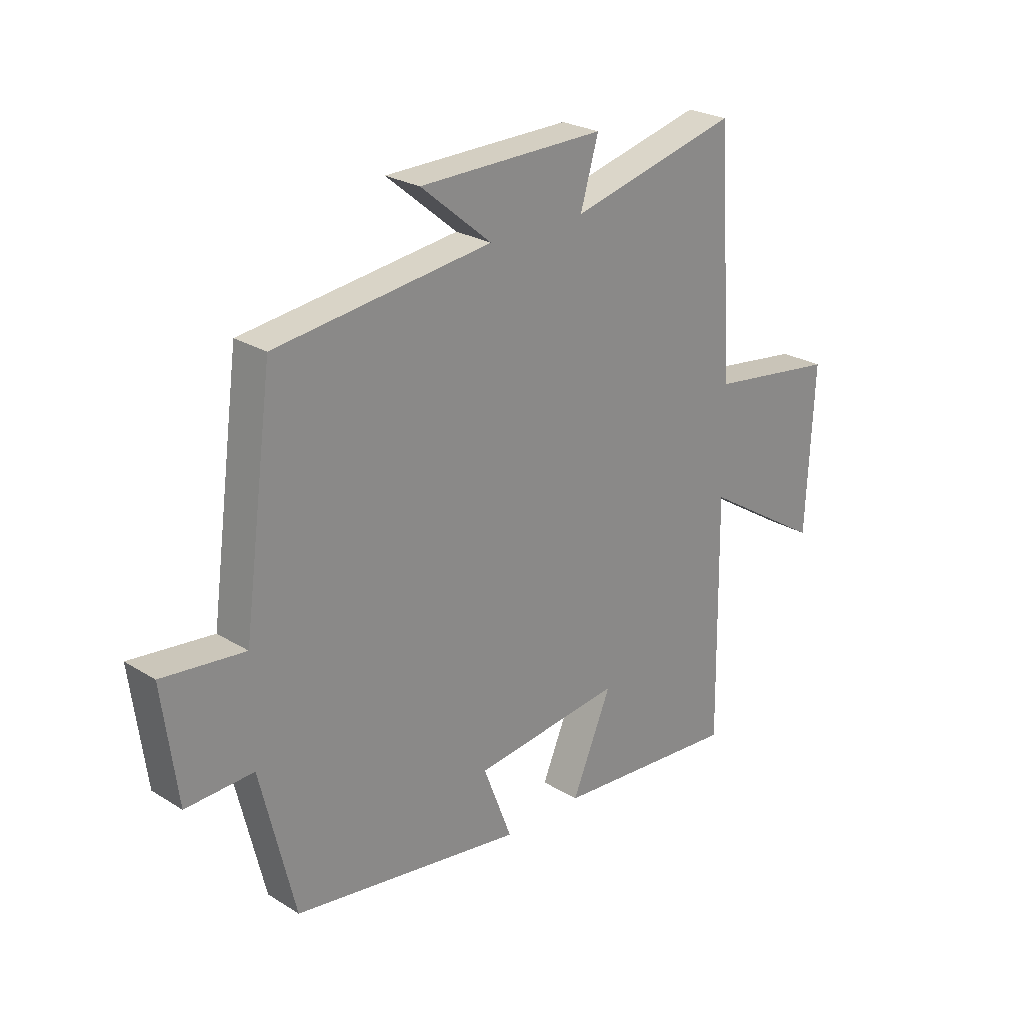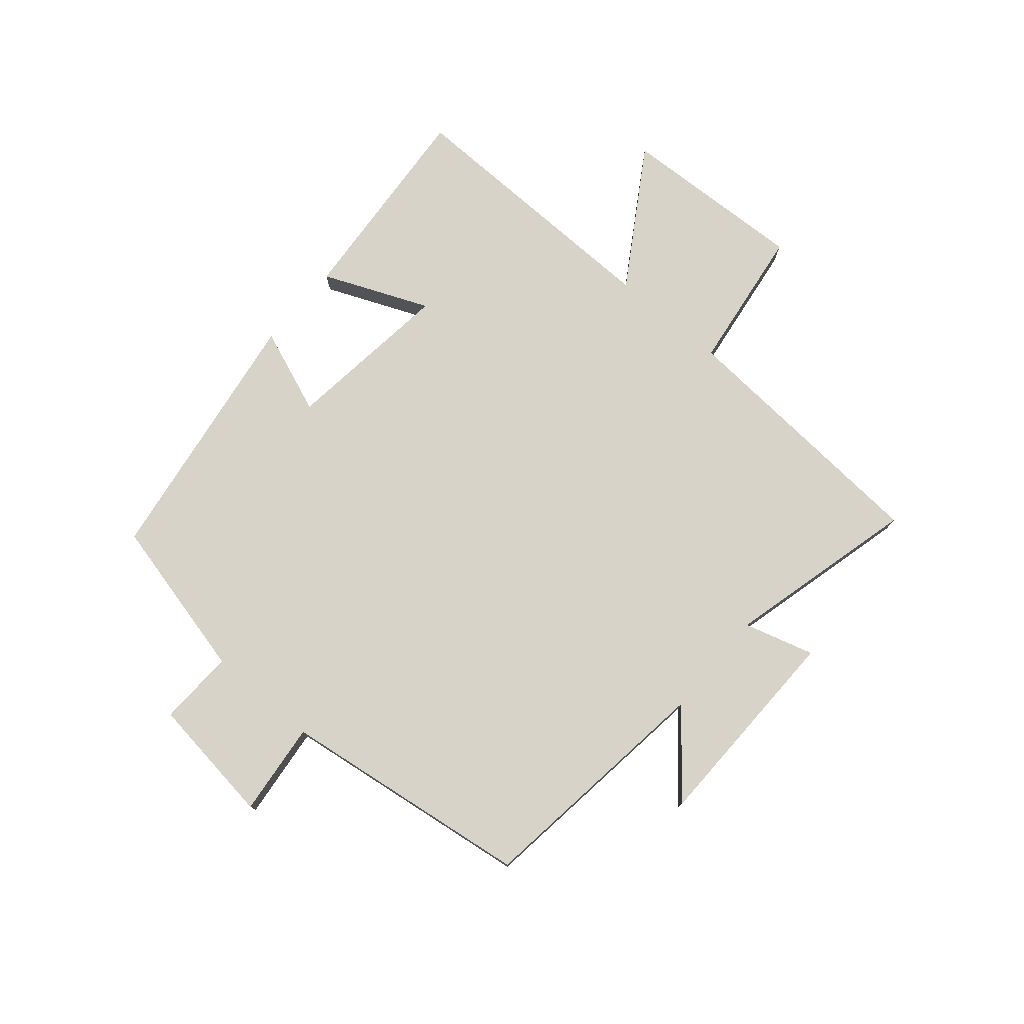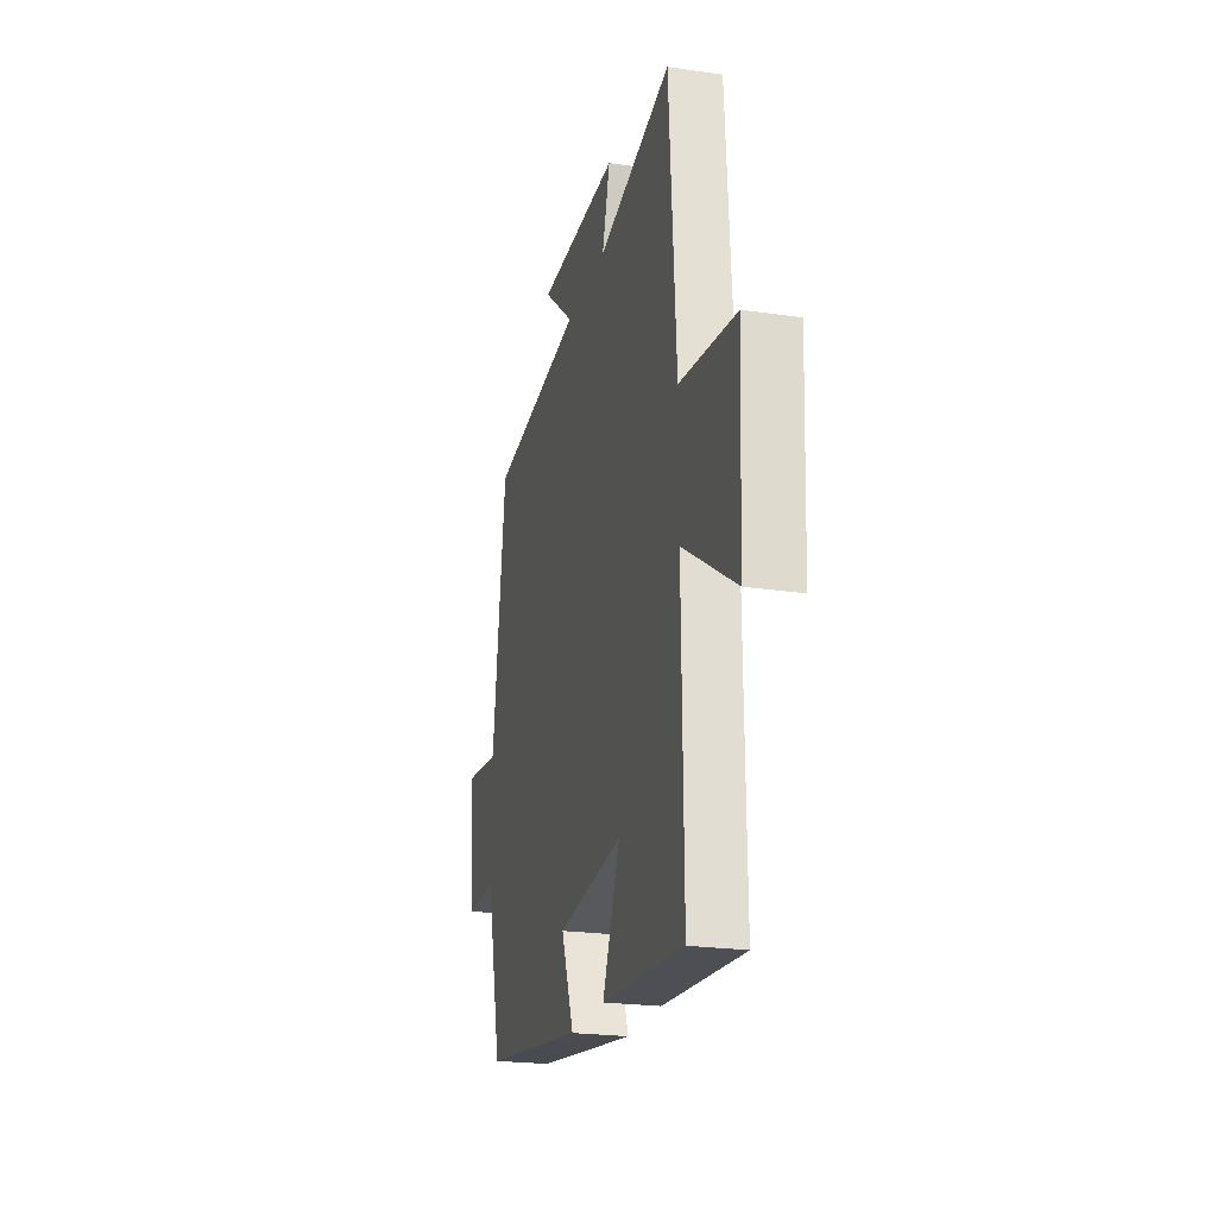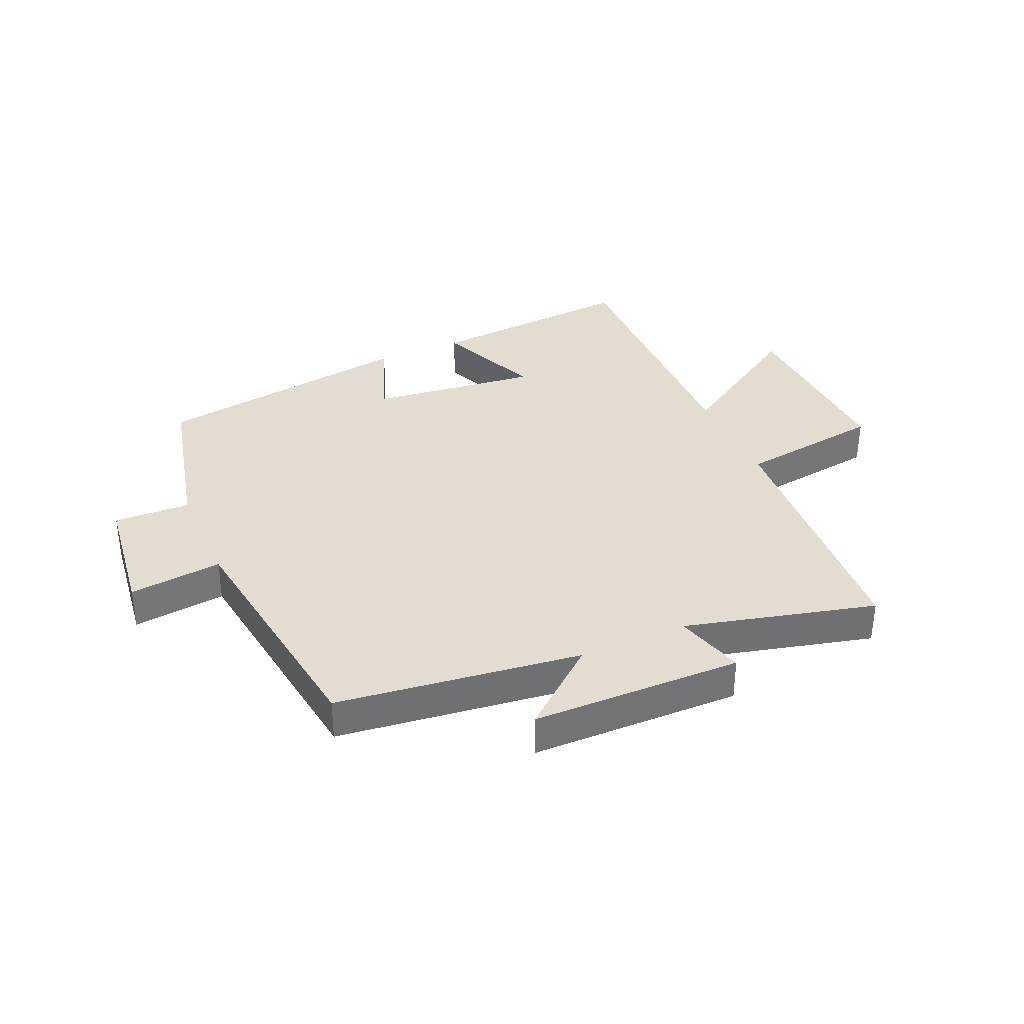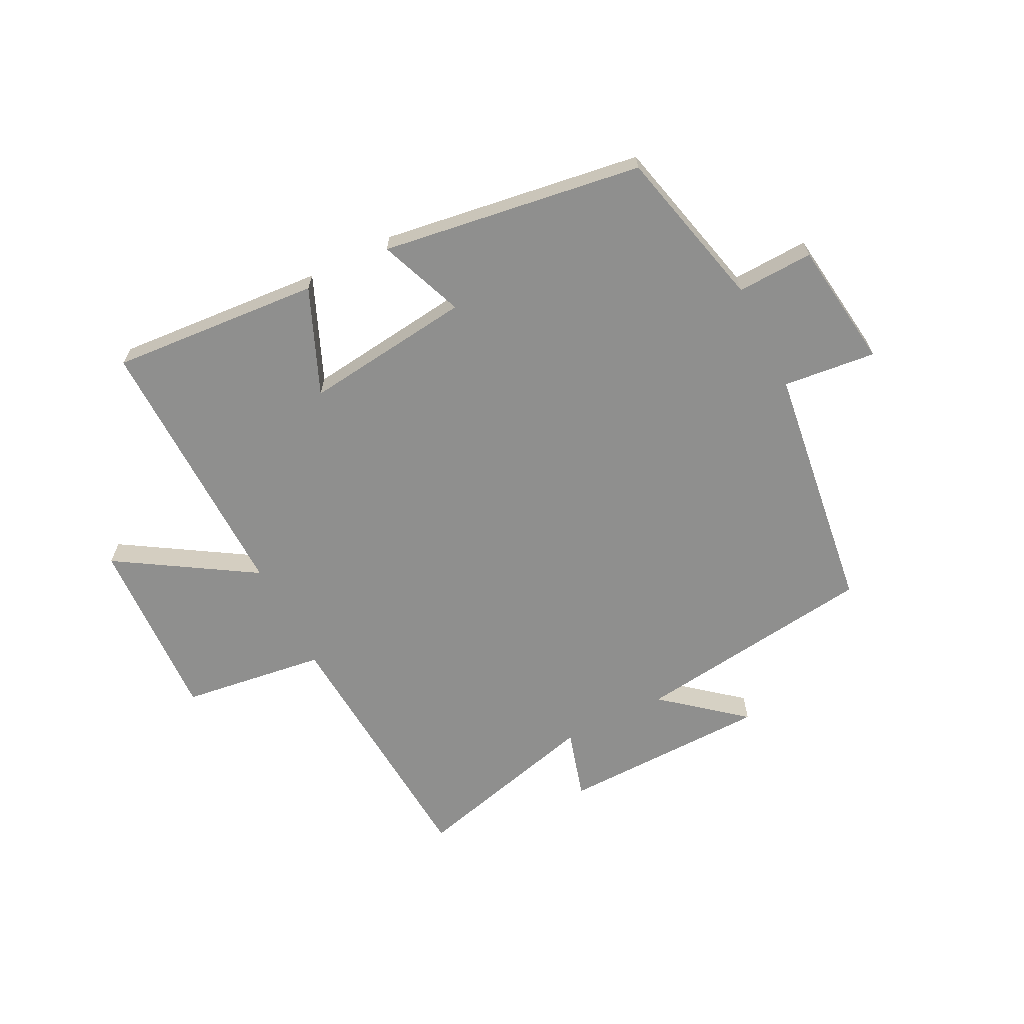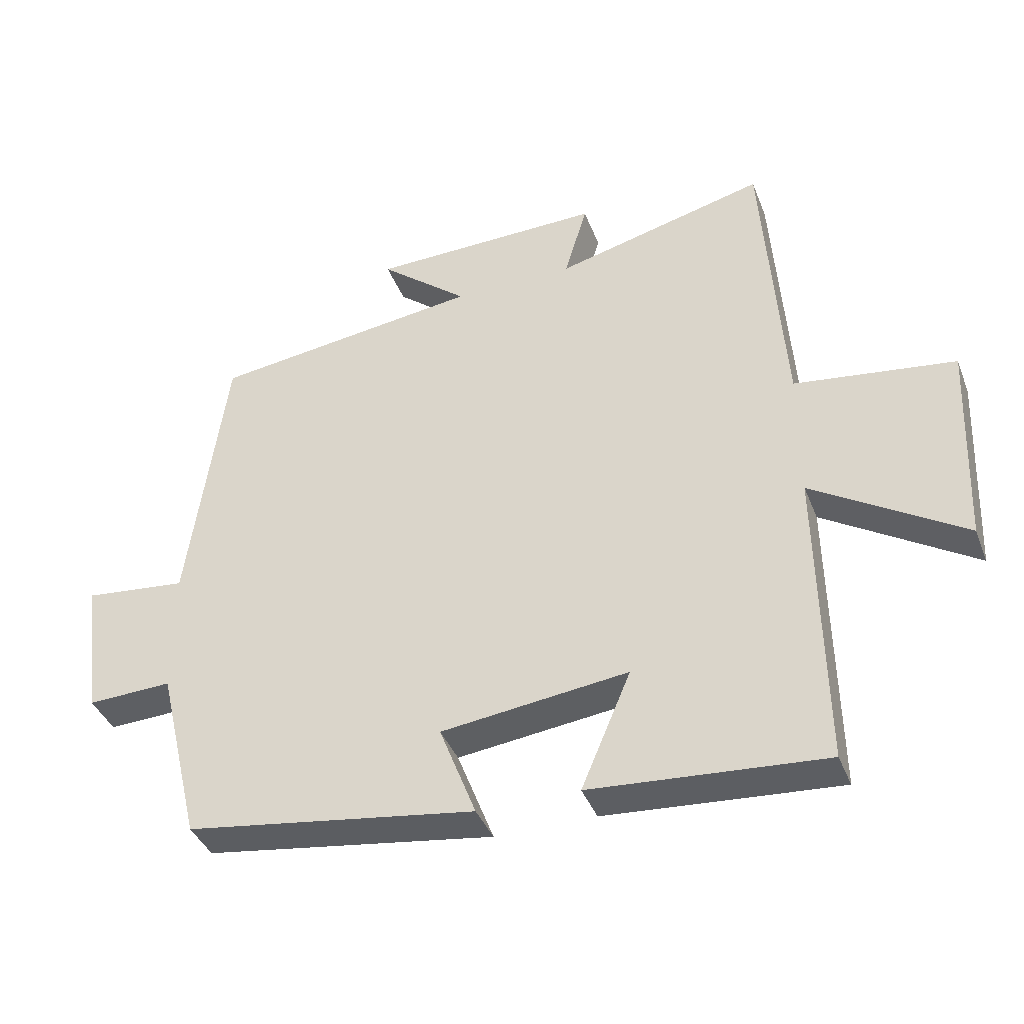
<metadata>
{"format":"obj","ext":"obj","renderer":"f3d","projection":"perspective","resolution":1024,"background":"white","views":[{"elev":25.1,"azim":-45.1,"up":"+Z"},{"elev":76.9,"azim":-49.6,"up":"+Y"},{"elev":-22.6,"azim":75.7,"up":"+Z"},{"elev":35.4,"azim":-23.8,"up":"+Y"},{"elev":-65.2,"azim":-153.1,"up":"+Y"},{"elev":-39.6,"azim":20.2,"up":"+Z"}]}
</metadata>
<code>
v -0.443 0.07 0.448
v -0.034 0.07 0.5
v -0.168 0.07 0.611
v 0.184 0.07 0.617
v 0.15 0.07 0.5
v 0.469 0.07 0.581
v 0.5 0.07 0.134
v 0.742 0.07 0.101
v 0.728 0.07 -0.211
v 0.5 0.07 -0.068
v 0.507 0.07 -0.527
v 0.155 0.07 -0.5
v 0.23 0.07 -0.323
v -0.052 0.07 -0.357
v 0.003 0.07 -0.5
v -0.435 0.07 -0.435
v -0.5 0.07 -0.164
v -0.628 0.07 -0.169
v -0.656 0.07 0.045
v -0.5 0.07 0.028
v -0.443 0 0.448
v -0.034 0 0.5
v -0.168 0 0.611
v 0.184 0 0.617
v 0.15 0 0.5
v 0.469 0 0.581
v 0.5 0 0.134
v 0.742 0 0.101
v 0.728 0 -0.211
v 0.5 0 -0.068
v 0.507 0 -0.527
v 0.155 0 -0.5
v 0.23 0 -0.323
v -0.052 0 -0.357
v 0.003 0 -0.5
v -0.435 0 -0.435
v -0.5 0 -0.164
v -0.628 0 -0.169
v -0.656 0 0.045
v -0.5 0 0.028
f 17 18 19 20
f 17 20 1 2
f 14 15 16 17
f 13 14 17 2
f 10 11 12 13
f 10 13 2
f 7 8 9 10
f 5 6 7 10
f 5 10 2
f 2 3 4 5
f 40 39 38 37
f 22 21 40 37
f 37 36 35 34
f 22 37 34 33
f 33 32 31 30
f 22 33 30
f 30 29 28 27
f 30 27 26 25
f 22 30 25
f 25 24 23 22
f 1 21 22 2
f 2 22 23 3
f 3 23 24 4
f 4 24 25 5
f 5 25 26 6
f 6 26 27 7
f 7 27 28 8
f 8 28 29 9
f 9 29 30 10
f 10 30 31 11
f 11 31 32 12
f 12 32 33 13
f 13 33 34 14
f 14 34 35 15
f 15 35 36 16
f 16 36 37 17
f 17 37 38 18
f 18 38 39 19
f 19 39 40 20
f 20 40 21 1

</code>
